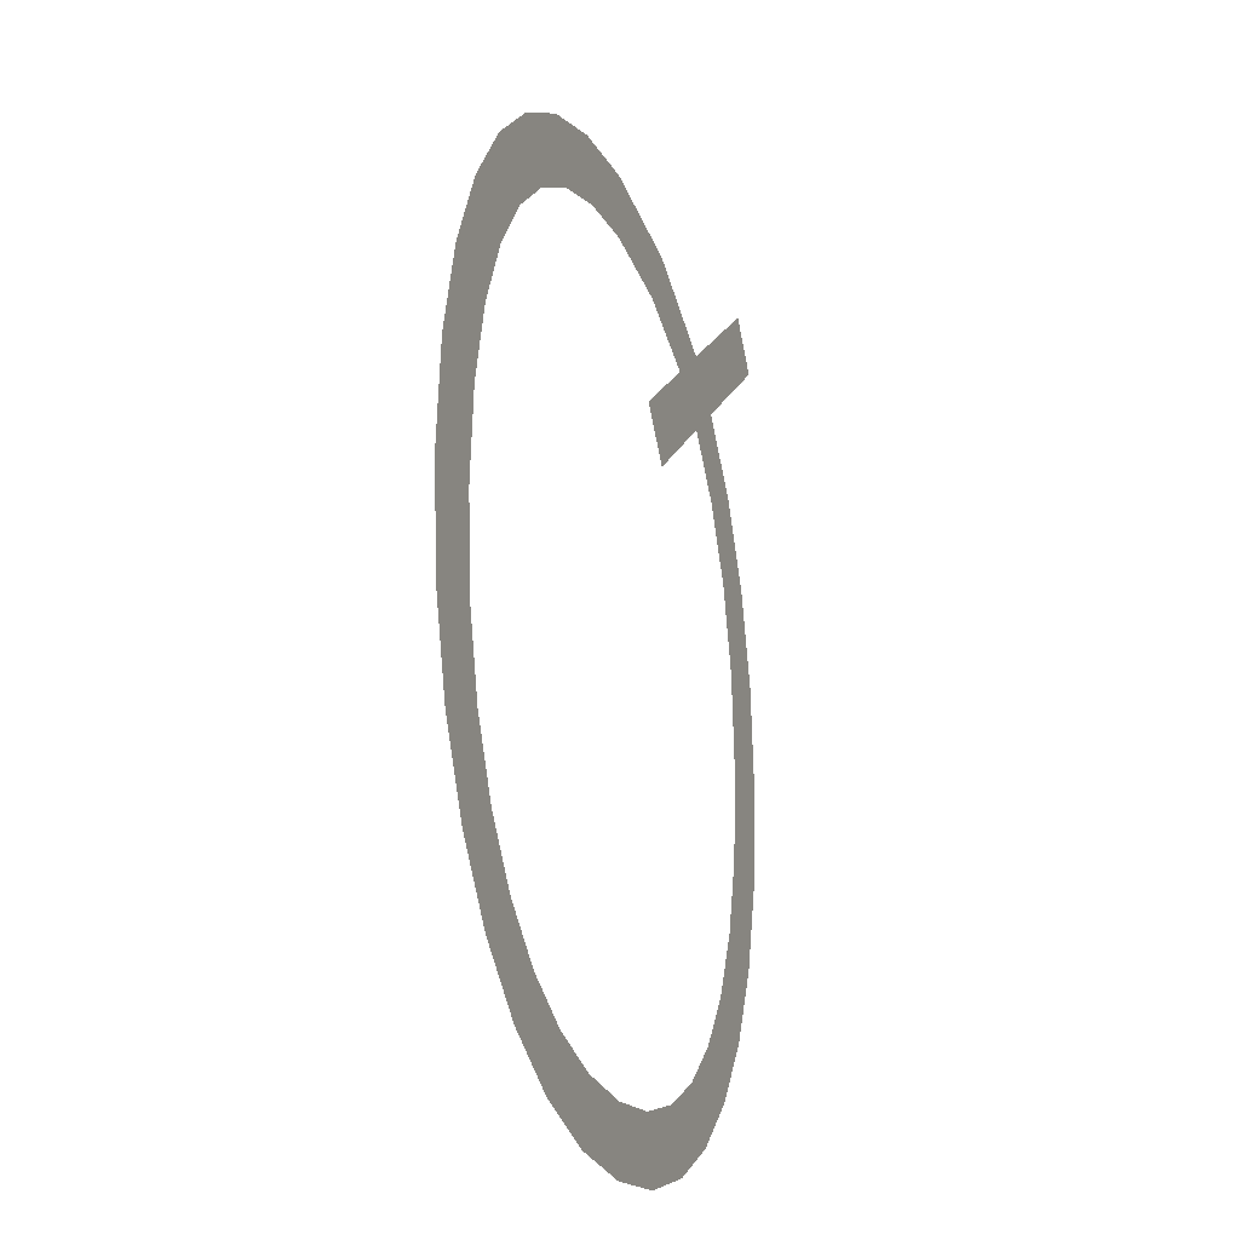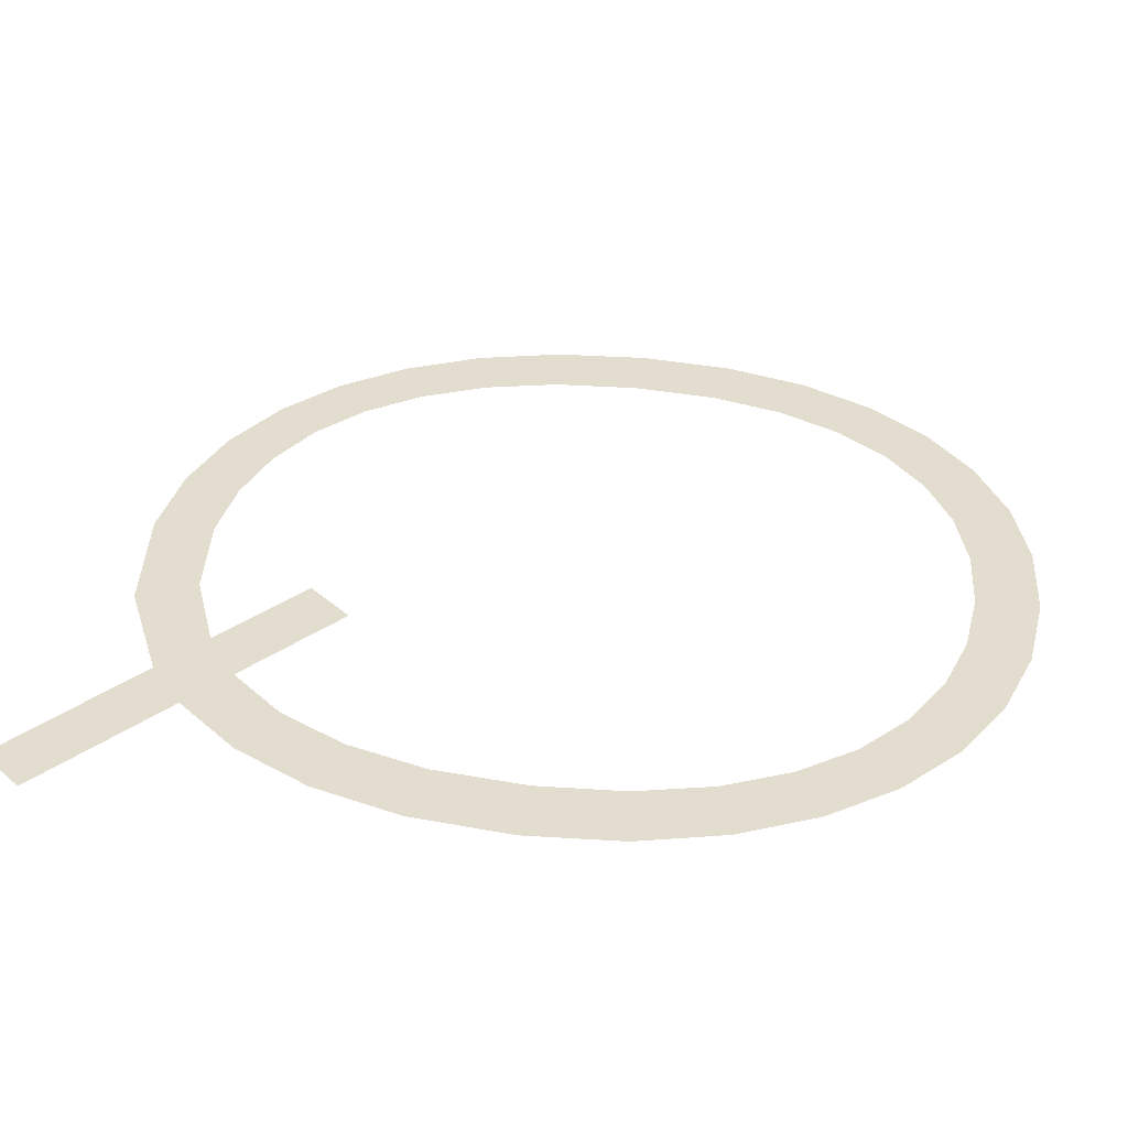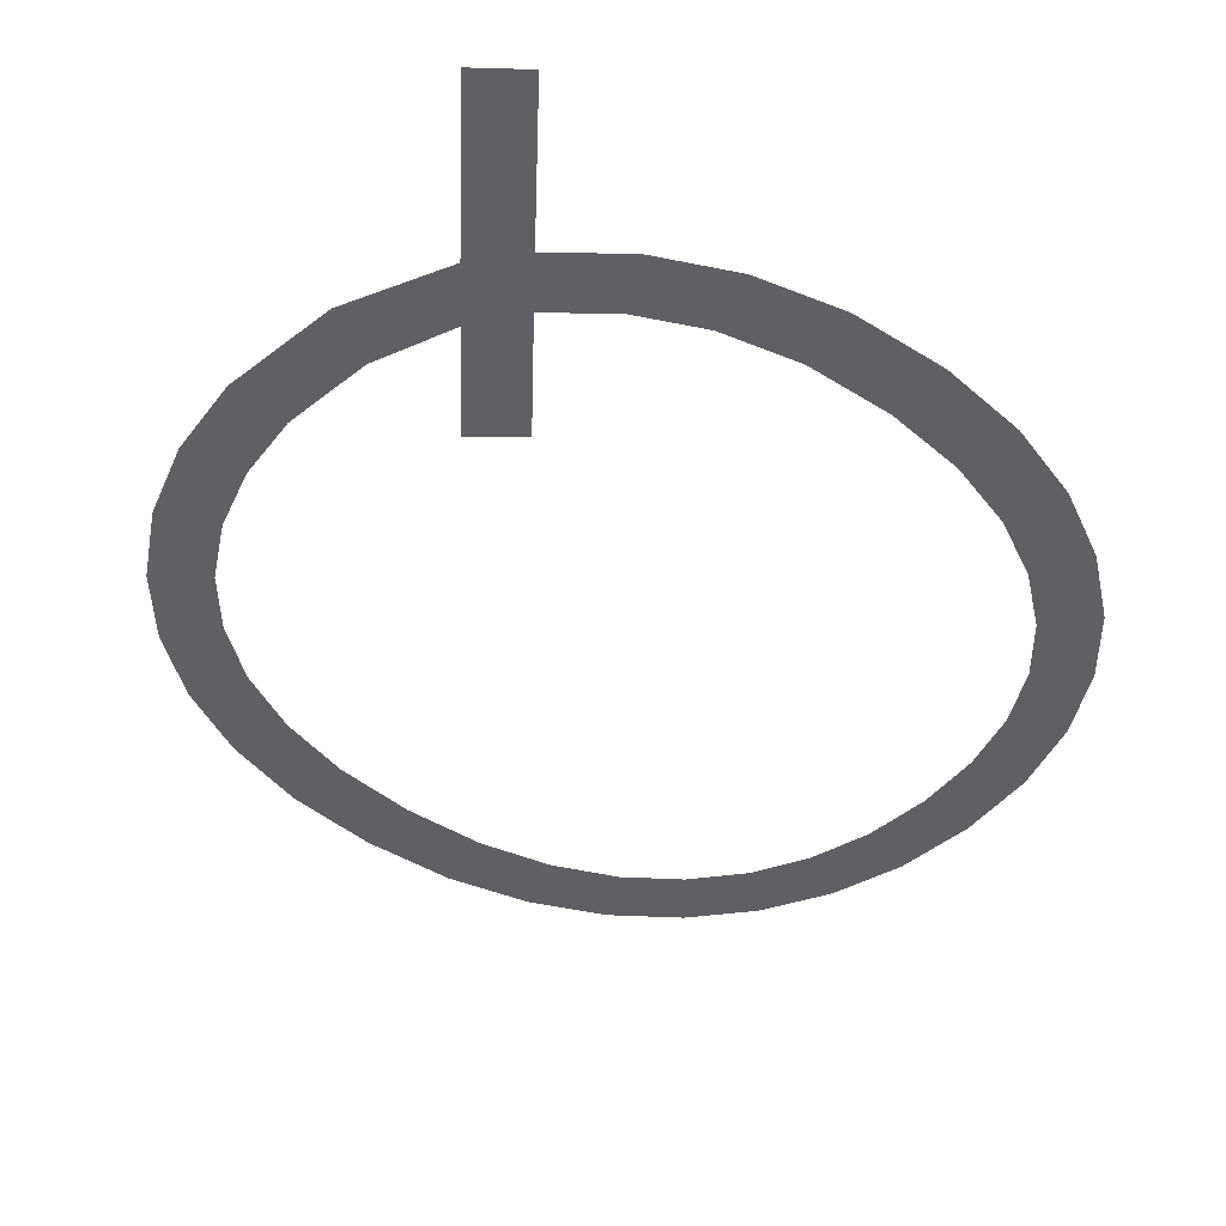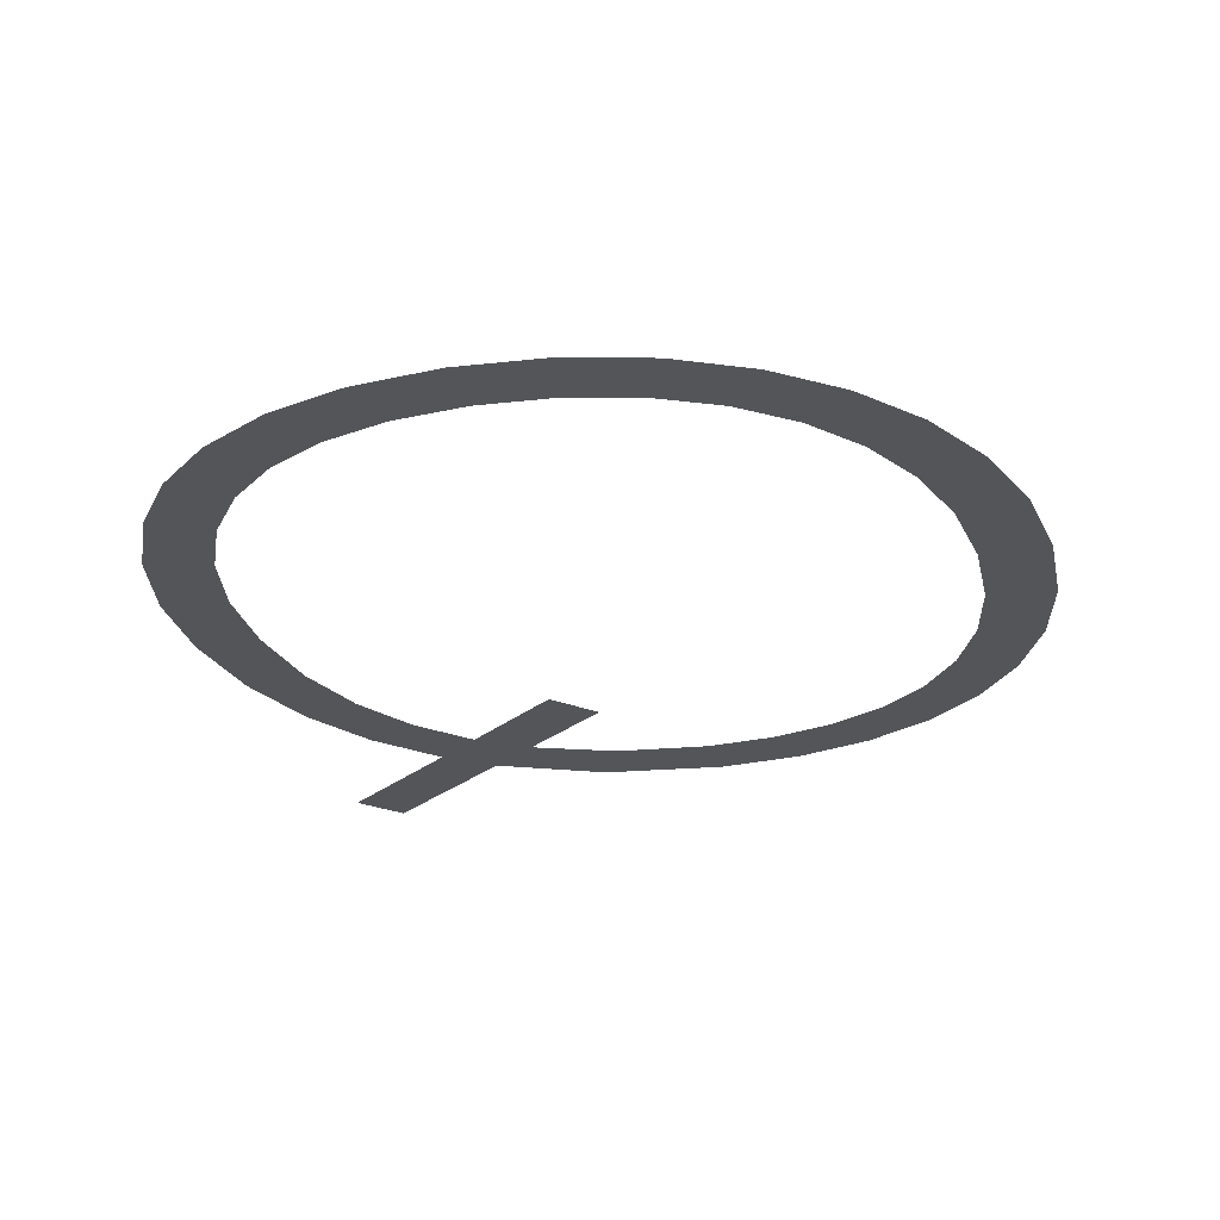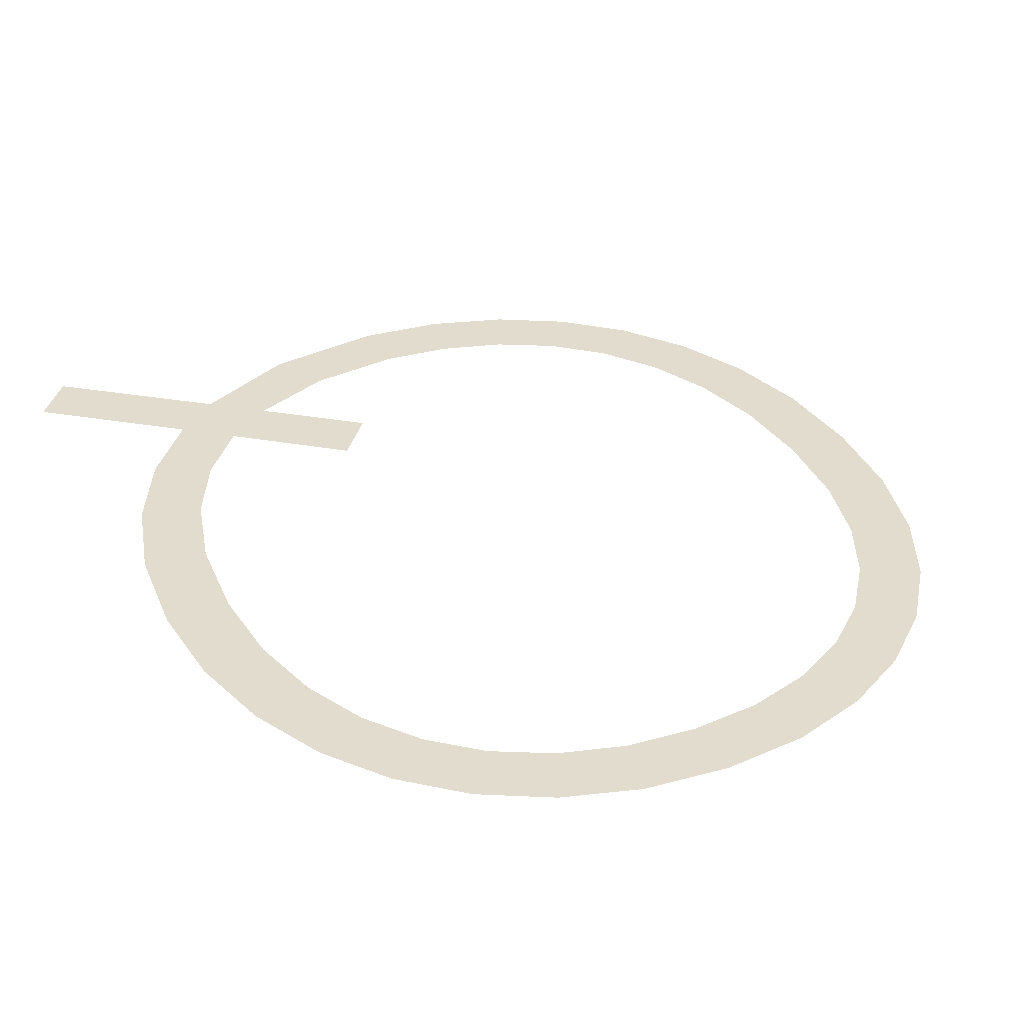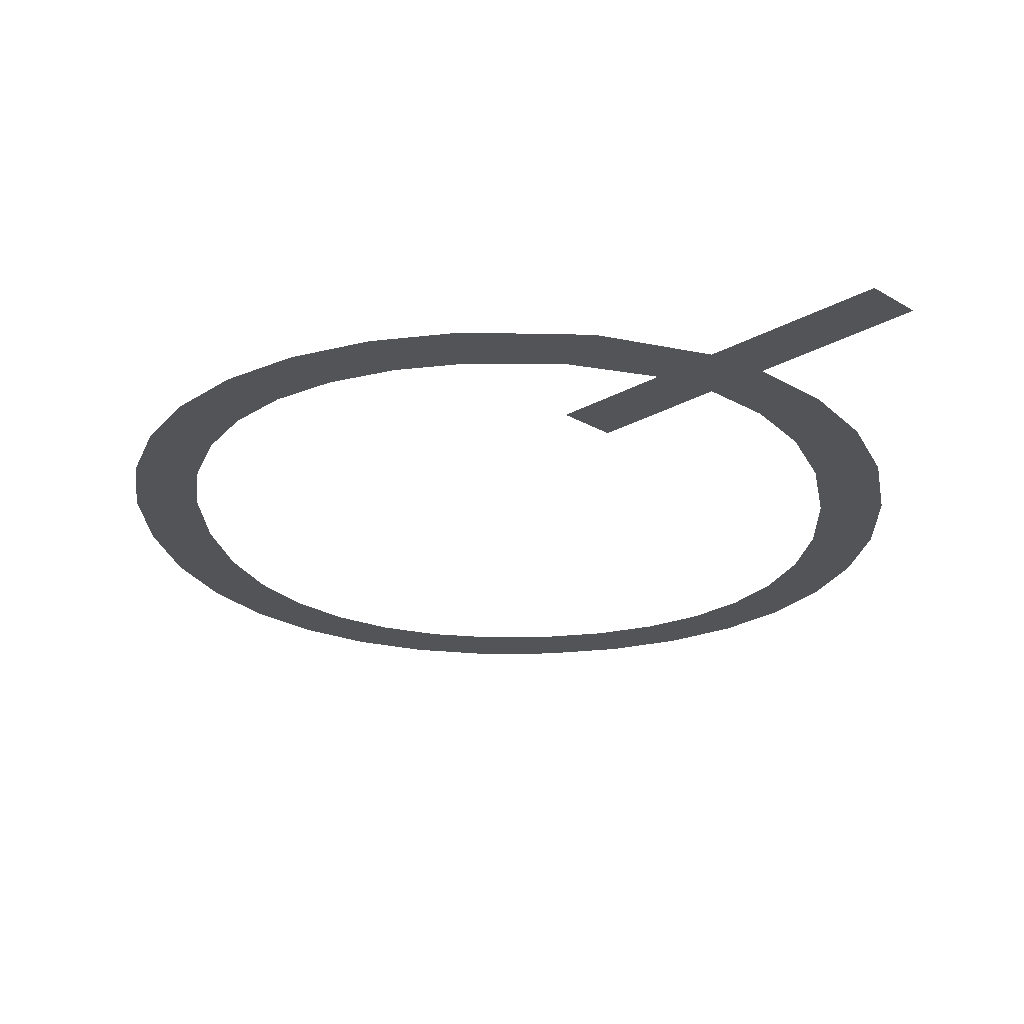
<metadata>
{"format":"obj","ext":"obj","renderer":"f3d","projection":"perspective","resolution":1024,"background":"white","views":[{"elev":-21.7,"azim":-71.4,"up":"+Z"},{"elev":35.6,"azim":99.2,"up":"+Y"},{"elev":-44.7,"azim":49.6,"up":"+Y"},{"elev":-24.2,"azim":-164.1,"up":"+Y"},{"elev":34.7,"azim":154.7,"up":"+Y"},{"elev":-23.1,"azim":6.1,"up":"+Y"}]}
</metadata>
<code>
o Q1/Q/mesh77/mesh77-geometry#mesh77-geometry
v -0.5195 -0.1557 0.19
v -0.5175 -0.1557 0.1927
v -0.5201 -0.1557 0.1907
v -0.519 -0.1557 0.1894
v -0.5161 -0.1557 0.1917
v -0.5161 -0.1557 0.1939
v -0.5189 -0.1557 0.1953
v -0.5148 -0.1557 0.1902
v -0.5198 -0.1557 0.1937
v -0.5148 -0.1557 0.1928
v -0.5223 -0.1557 0.1958
v -0.5138 -0.1557 0.1883
v -0.5121 -0.1557 0.197
v -0.5224 -0.1557 0.194
v -0.5133 -0.1557 0.191
v -0.5116 -0.1557 0.1964
v -0.5243 -0.1557 0.1939
v -0.5132 -0.1557 0.1861
v -0.511 -0.1557 0.1957
v -0.5247 -0.1557 0.1955
v -0.5122 -0.1557 0.1888
v -0.5261 -0.1557 0.1933
v -0.513 -0.1557 0.1835
v -0.5268 -0.1557 0.1949
v -0.5121 -0.1557 0.1785
v -0.5277 -0.1557 0.1925
v -0.5131 -0.1557 0.1764
v -0.5115 -0.1557 0.1863
v -0.5287 -0.1557 0.1938
v -0.5132 -0.1557 0.1811
v -0.5114 -0.1557 0.1808
v -0.529 -0.1557 0.1913
v -0.5137 -0.1557 0.179
v -0.5112 -0.1557 0.1835
v -0.5301 -0.1557 0.1898
v -0.5144 -0.1557 0.1746
v -0.5303 -0.1557 0.1924
v -0.5146 -0.1557 0.1772
v -0.531 -0.1557 0.188
v -0.5157 -0.1557 0.1757
v -0.5315 -0.1557 0.1858
v -0.516 -0.1557 0.1732
v -0.5317 -0.1557 0.1906
v -0.517 -0.1557 0.1746
v -0.5316 -0.1557 0.1835
v -0.5179 -0.1557 0.1722
v -0.5326 -0.1557 0.1785
v -0.5186 -0.1557 0.1737
v -0.5326 -0.1557 0.1885
v -0.5316 -0.1557 0.1764
v -0.52 -0.1557 0.1716
v -0.5332 -0.1557 0.1808
v -0.5315 -0.1557 0.1811
v -0.5204 -0.1557 0.1732
v -0.5333 -0.1557 0.1861
v -0.5303 -0.1557 0.1746
v -0.5223 -0.1557 0.1731
v -0.5335 -0.1557 0.1835
v -0.5309 -0.1557 0.179
v -0.5223 -0.1557 0.1713
v -0.5301 -0.1557 0.1772
v -0.5242 -0.1557 0.1732
v -0.5287 -0.1557 0.1732
v -0.5247 -0.1557 0.1716
v -0.529 -0.1557 0.1758
v -0.526 -0.1557 0.1737
v -0.5276 -0.1557 0.1746
v -0.5268 -0.1557 0.1722
f 1 2 3
f 2 1 4
f 3 2 1
f 4 1 2
f 2 4 5
f 5 4 2
f 6 2 5
f 5 2 6
f 7 2 6
f 6 2 7
f 6 5 8
f 8 5 6
f 7 9 2
f 2 9 7
f 6 8 10
f 10 8 6
f 11 9 7
f 7 9 11
f 12 10 8
f 8 10 12
f 6 10 13
f 13 10 6
f 11 14 9
f 9 14 11
f 10 12 15
f 15 12 10
f 13 10 16
f 16 10 13
f 11 17 14
f 14 17 11
f 15 12 18
f 18 12 15
f 16 10 19
f 19 10 16
f 20 17 11
f 11 17 20
f 15 18 21
f 21 18 15
f 20 22 17
f 17 22 20
f 21 18 23
f 23 18 21
f 24 22 20
f 20 22 24
f 23 25 21
f 21 25 23
f 24 26 22
f 22 26 24
f 23 27 25
f 25 27 23
f 21 25 28
f 28 25 21
f 29 26 24
f 24 26 29
f 30 27 23
f 23 27 30
f 28 25 31
f 31 25 28
f 29 32 26
f 26 32 29
f 33 27 30
f 30 27 33
f 28 31 34
f 34 31 28
f 29 35 32
f 32 35 29
f 33 36 27
f 27 36 33
f 37 35 29
f 29 35 37
f 38 36 33
f 33 36 38
f 37 39 35
f 35 39 37
f 40 36 38
f 38 36 40
f 37 41 39
f 39 41 37
f 40 42 36
f 36 42 40
f 43 41 37
f 37 41 43
f 44 42 40
f 40 42 44
f 41 43 45
f 45 43 41
f 44 46 42
f 42 46 44
f 43 47 45
f 45 47 43
f 48 46 44
f 44 46 48
f 49 47 43
f 43 47 49
f 45 47 50
f 50 47 45
f 48 51 46
f 46 51 48
f 49 52 47
f 47 52 49
f 45 50 53
f 53 50 45
f 54 51 48
f 48 51 54
f 55 52 49
f 49 52 55
f 53 50 56
f 56 50 53
f 57 51 54
f 54 51 57
f 52 55 58
f 58 55 52
f 53 56 59
f 59 56 53
f 57 60 51
f 51 60 57
f 59 56 61
f 61 56 59
f 62 60 57
f 57 60 62
f 61 56 63
f 63 56 61
f 62 64 60
f 60 64 62
f 61 63 65
f 65 63 61
f 66 64 62
f 62 64 66
f 65 63 67
f 67 63 65
f 66 68 64
f 64 68 66
f 67 63 68
f 68 63 67
f 67 68 66
f 66 68 67

</code>
